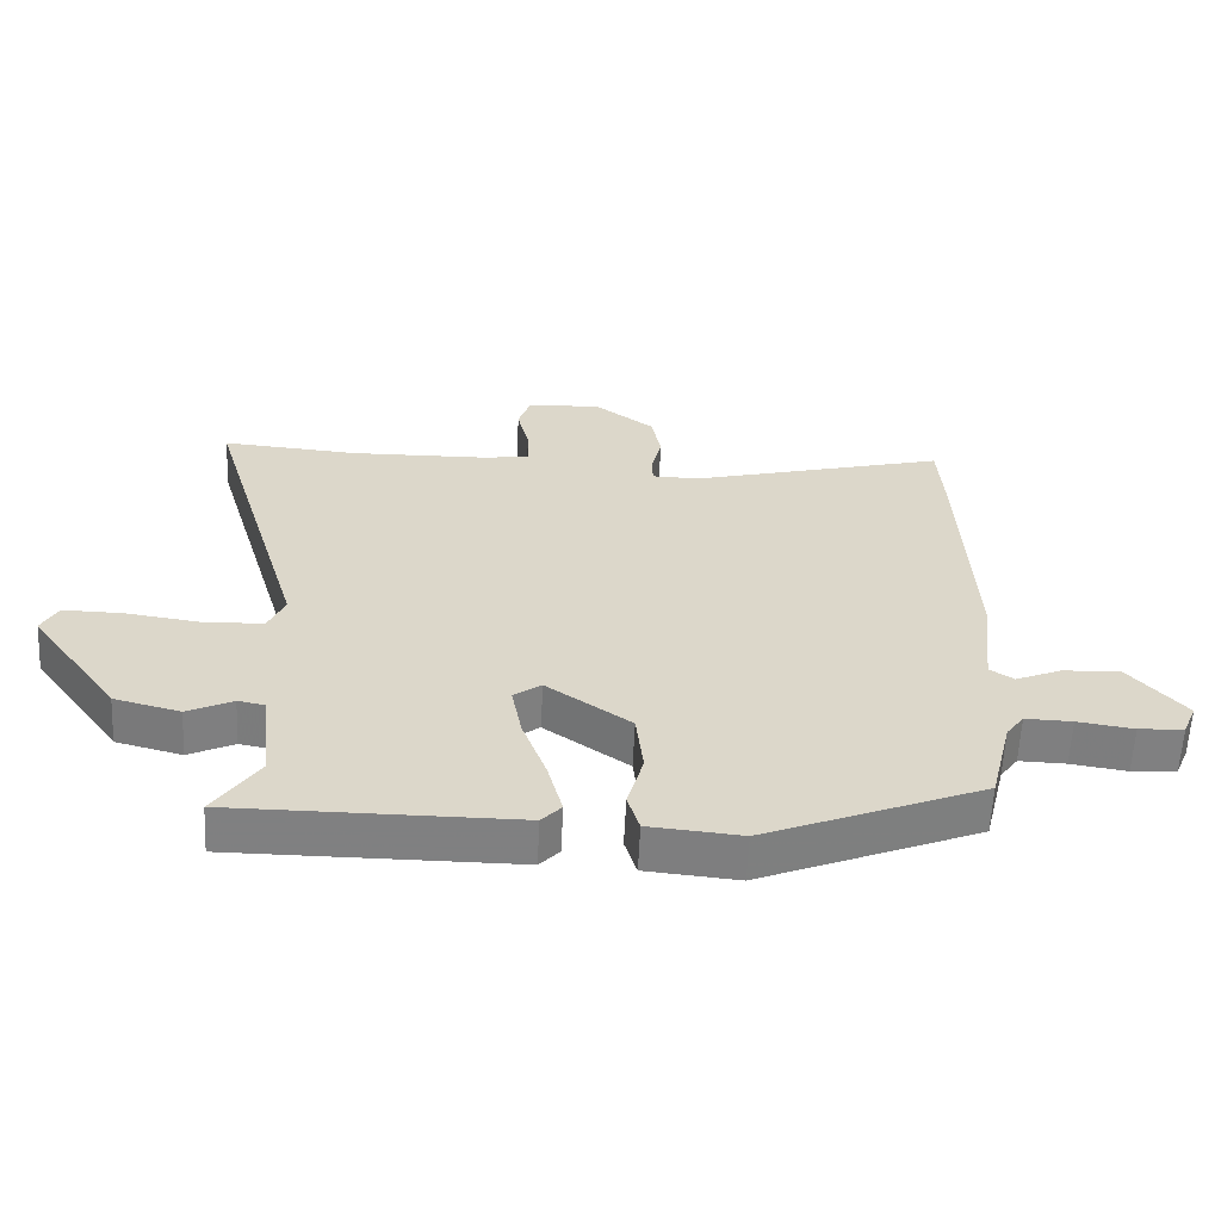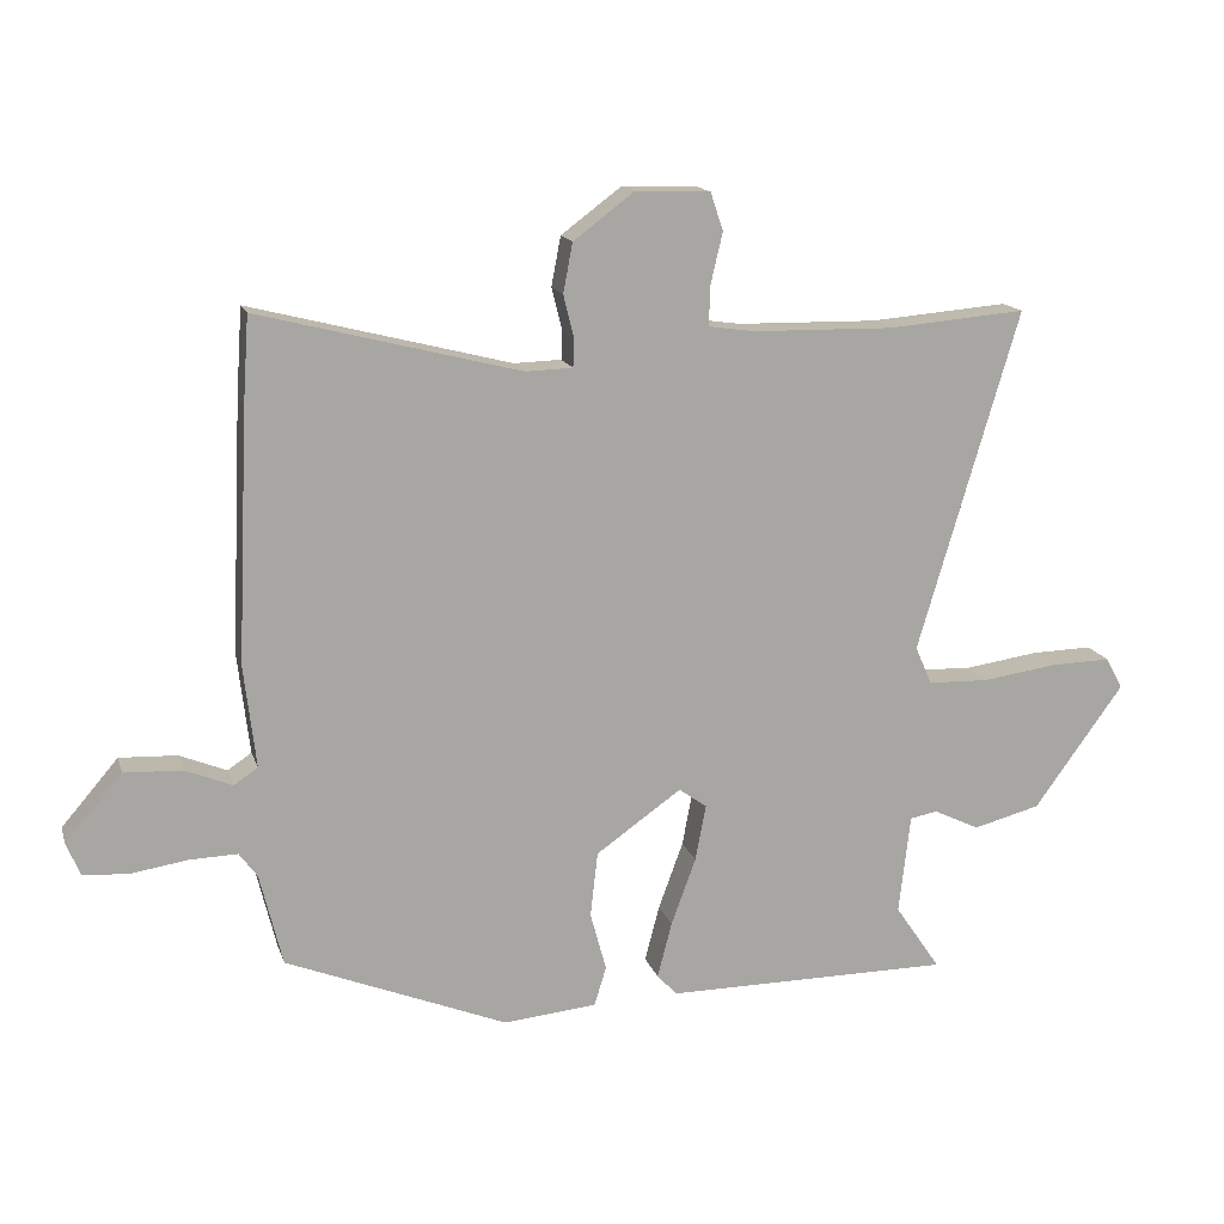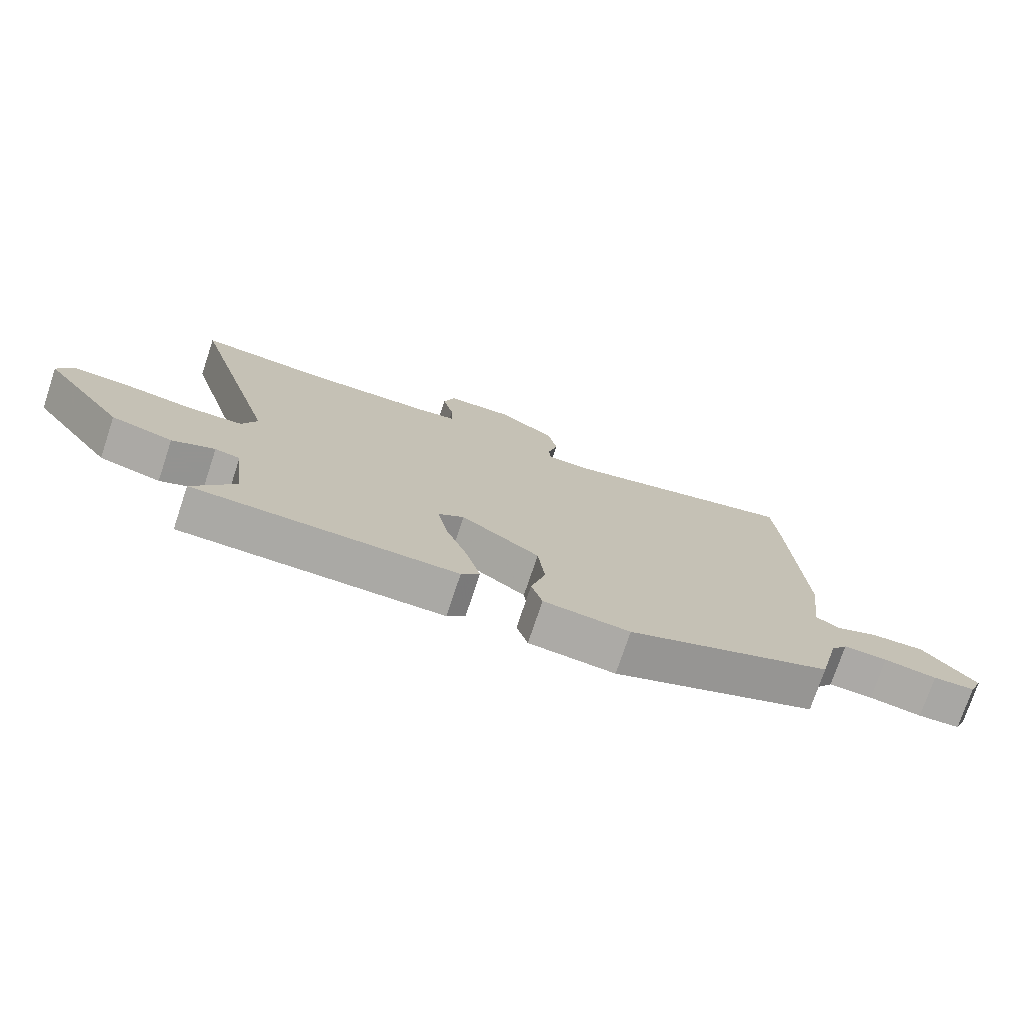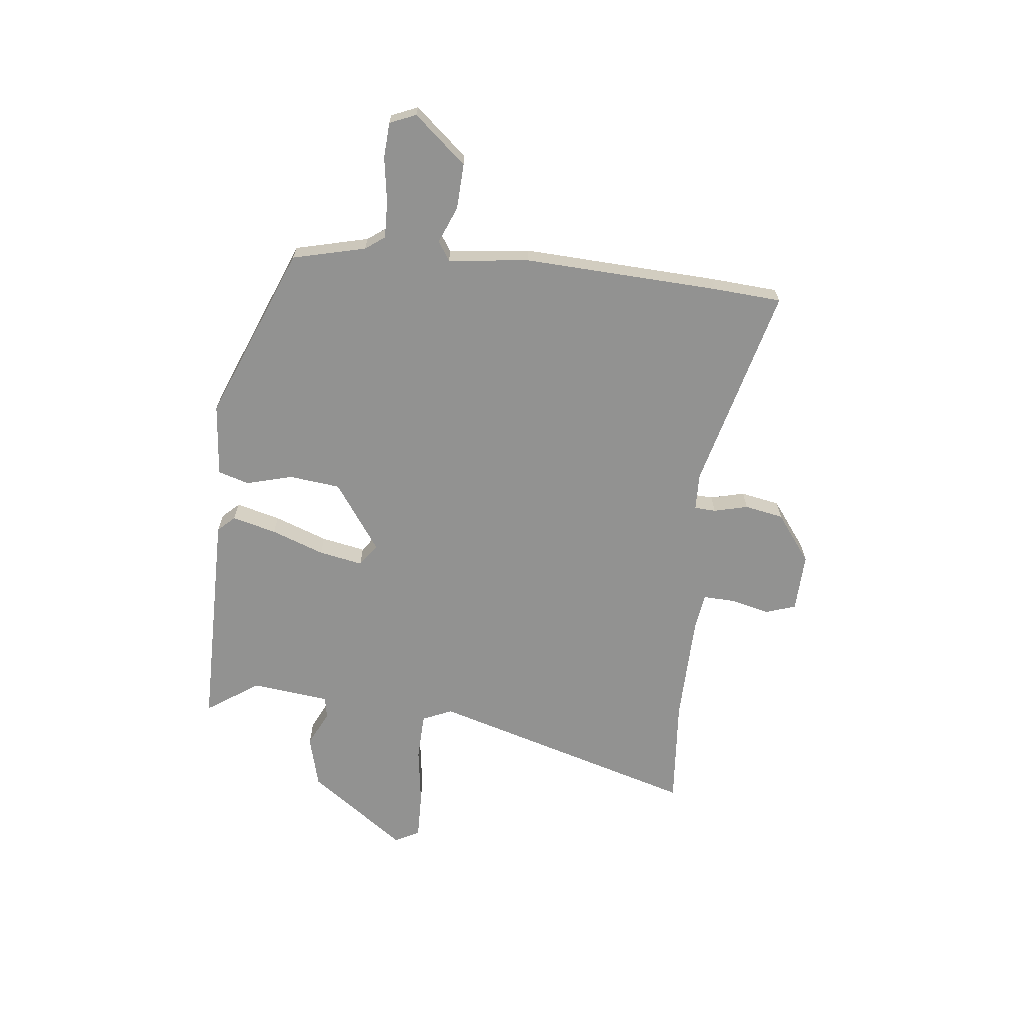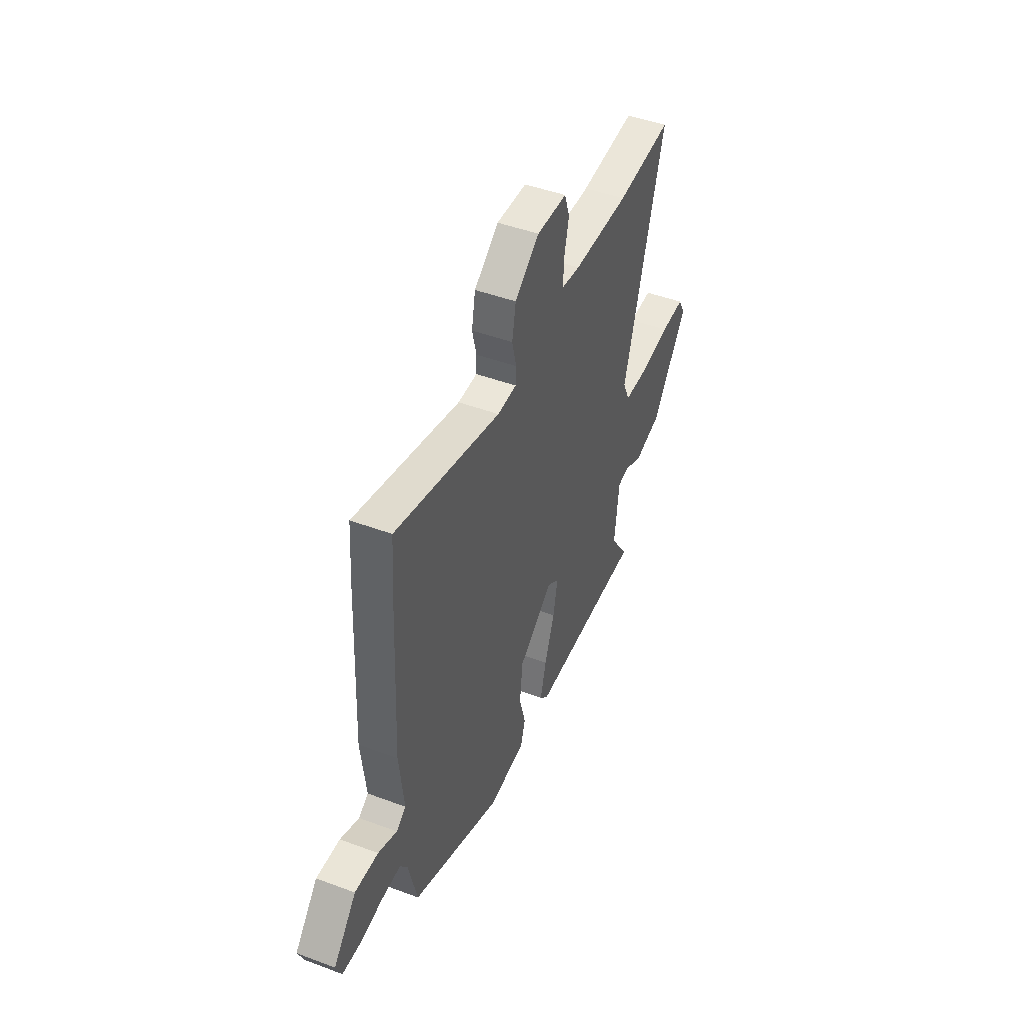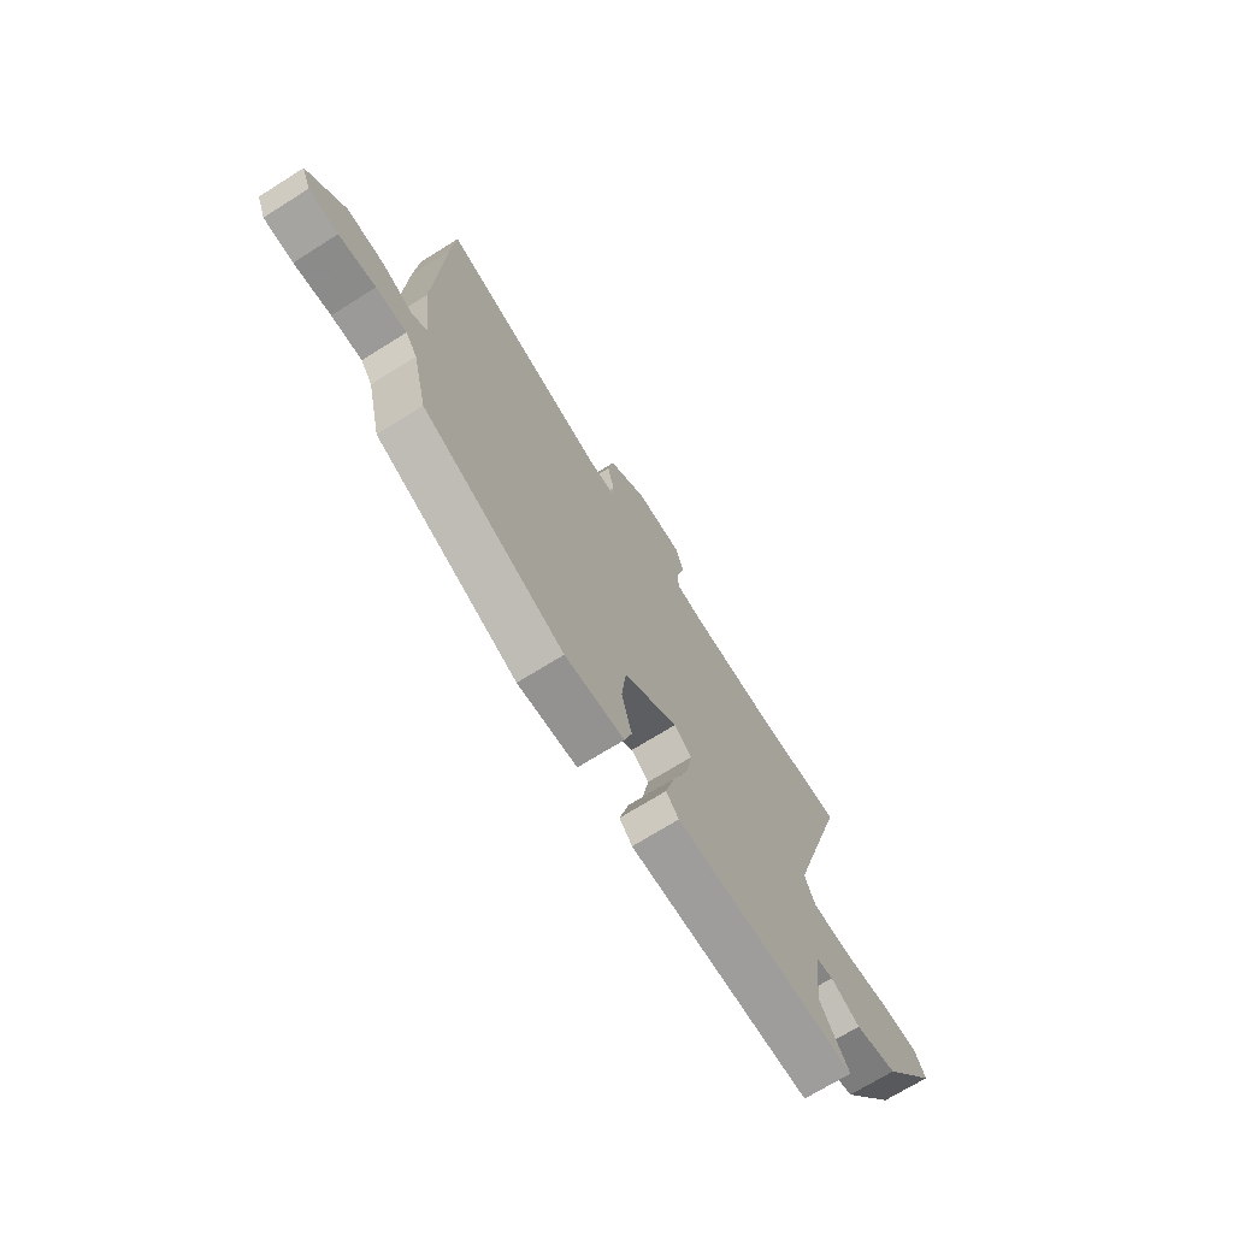
<metadata>
{"format":"obj","ext":"obj","renderer":"f3d","projection":"perspective","resolution":1024,"background":"white","views":[{"elev":-60.0,"azim":177.3,"up":"+Z"},{"elev":15.3,"azim":-15.1,"up":"+Z"},{"elev":-75.3,"azim":161.5,"up":"+Z"},{"elev":-66.3,"azim":-96.4,"up":"+Y"},{"elev":46.1,"azim":-66.9,"up":"+Z"},{"elev":-70.7,"azim":-57.9,"up":"+Z"}]}
</metadata>
<code>
v 0.447 0.07 0.496
v 0.655 0.07 0.513
v 0.504 0.07 0.002
v 0.529 0.07 -0.055
v 0.62 0.07 -0.058
v 0.733 0.07 -0.042
v 0.823 0.07 -0.04
v 0.848 0.07 -0.087
v 0.714 0.07 -0.272
v 0.614 0.07 -0.298
v 0.545 0.07 -0.265
v 0.504 0.07 -0.273
v 0.487 0.07 -0.422
v 0.555 0.07 -0.522
v 0.126 0.07 -0.523
v 0.096 0.07 -0.491
v 0.118 0.07 -0.407
v 0.155 0.07 -0.306
v 0.171 0.07 -0.222
v 0.129 0.07 -0.192
v 0.001 0.07 -0.282
v -0.01 0.07 -0.38
v 0.014 0.07 -0.468
v -0.004 0.07 -0.527
v -0.144 0.07 -0.54
v -0.476 0.07 -0.406
v -0.51 0.07 -0.267
v -0.537 0.07 -0.23
v -0.608 0.07 -0.232
v -0.693 0.07 -0.245
v -0.761 0.07 -0.241
v -0.782 0.07 -0.191
v -0.697 0.07 -0.092
v -0.61 0.07 -0.096
v -0.54 0.07 -0.125
v -0.504 0.07 -0.101
v -0.522 0.07 0.053
v -0.505 0.07 0.427
v -0.496 0.07 0.557
v -0.105 0.07 0.457
v -0.034 0.07 0.459
v -0.032 0.07 0.5
v -0.048 0.07 0.565
v -0.034 0.07 0.639
v 0.057 0.07 0.707
v 0.169 0.07 0.703
v 0.188 0.07 0.646
v 0.17 0.07 0.57
v 0.168 0.07 0.51
v 0.237 0.07 0.5
v 0.447 0 0.496
v 0.655 0 0.513
v 0.504 0 0.002
v 0.529 0 -0.055
v 0.62 0 -0.058
v 0.733 0 -0.042
v 0.823 0 -0.04
v 0.848 0 -0.087
v 0.714 0 -0.272
v 0.614 0 -0.298
v 0.545 0 -0.265
v 0.504 0 -0.273
v 0.487 0 -0.422
v 0.555 0 -0.522
v 0.126 0 -0.523
v 0.096 0 -0.491
v 0.118 0 -0.407
v 0.155 0 -0.306
v 0.171 0 -0.222
v 0.129 0 -0.192
v 0.001 0 -0.282
v -0.01 0 -0.38
v 0.014 0 -0.468
v -0.004 0 -0.527
v -0.144 0 -0.54
v -0.476 0 -0.406
v -0.51 0 -0.267
v -0.537 0 -0.23
v -0.608 0 -0.232
v -0.693 0 -0.245
v -0.761 0 -0.241
v -0.782 0 -0.191
v -0.697 0 -0.092
v -0.61 0 -0.096
v -0.54 0 -0.125
v -0.504 0 -0.101
v -0.522 0 0.053
v -0.505 0 0.427
v -0.496 0 0.557
v -0.105 0 0.457
v -0.034 0 0.459
v -0.032 0 0.5
v -0.048 0 0.565
v -0.034 0 0.639
v 0.057 0 0.707
v 0.169 0 0.703
v 0.188 0 0.646
v 0.17 0 0.57
v 0.168 0 0.51
v 0.237 0 0.5
f 45 46 47 48
f 45 48 49
f 42 43 44 45
f 41 42 45 49
f 37 38 39 40
f 36 37 40 41
f 32 33 34 35
f 30 31 32 35
f 29 30 35 36
f 28 29 36 41
f 24 25 26 27
f 22 23 24 27
f 21 22 27 28
f 20 21 28 41
f 15 16 17 18
f 13 14 15 18
f 12 13 18 19
f 11 12 19 20
f 9 10 11
f 5 6 7 8
f 4 5 8 9
f 1 2 3
f 50 1 3
f 50 3 4
f 49 50 4
f 41 49 4
f 11 20 41
f 4 9 11 41
f 98 97 96 95
f 99 98 95
f 95 94 93 92
f 99 95 92 91
f 90 89 88 87
f 91 90 87 86
f 85 84 83 82
f 85 82 81 80
f 86 85 80 79
f 91 86 79 78
f 77 76 75 74
f 77 74 73 72
f 78 77 72 71
f 91 78 71 70
f 68 67 66 65
f 68 65 64 63
f 69 68 63 62
f 70 69 62 61
f 61 60 59
f 58 57 56 55
f 59 58 55 54
f 53 52 51
f 53 51 100
f 54 53 100
f 54 100 99
f 54 99 91
f 91 70 61
f 91 61 59 54
f 1 51 52 2
f 2 52 53 3
f 3 53 54 4
f 4 54 55 5
f 5 55 56 6
f 6 56 57 7
f 7 57 58 8
f 8 58 59 9
f 9 59 60 10
f 10 60 61 11
f 11 61 62 12
f 12 62 63 13
f 13 63 64 14
f 14 64 65 15
f 15 65 66 16
f 16 66 67 17
f 17 67 68 18
f 18 68 69 19
f 19 69 70 20
f 20 70 71 21
f 21 71 72 22
f 22 72 73 23
f 23 73 74 24
f 24 74 75 25
f 25 75 76 26
f 26 76 77 27
f 27 77 78 28
f 28 78 79 29
f 29 79 80 30
f 30 80 81 31
f 31 81 82 32
f 32 82 83 33
f 33 83 84 34
f 34 84 85 35
f 35 85 86 36
f 36 86 87 37
f 37 87 88 38
f 38 88 89 39
f 39 89 90 40
f 40 90 91 41
f 41 91 92 42
f 42 92 93 43
f 43 93 94 44
f 44 94 95 45
f 45 95 96 46
f 46 96 97 47
f 47 97 98 48
f 48 98 99 49
f 49 99 100 50
f 50 100 51 1

</code>
